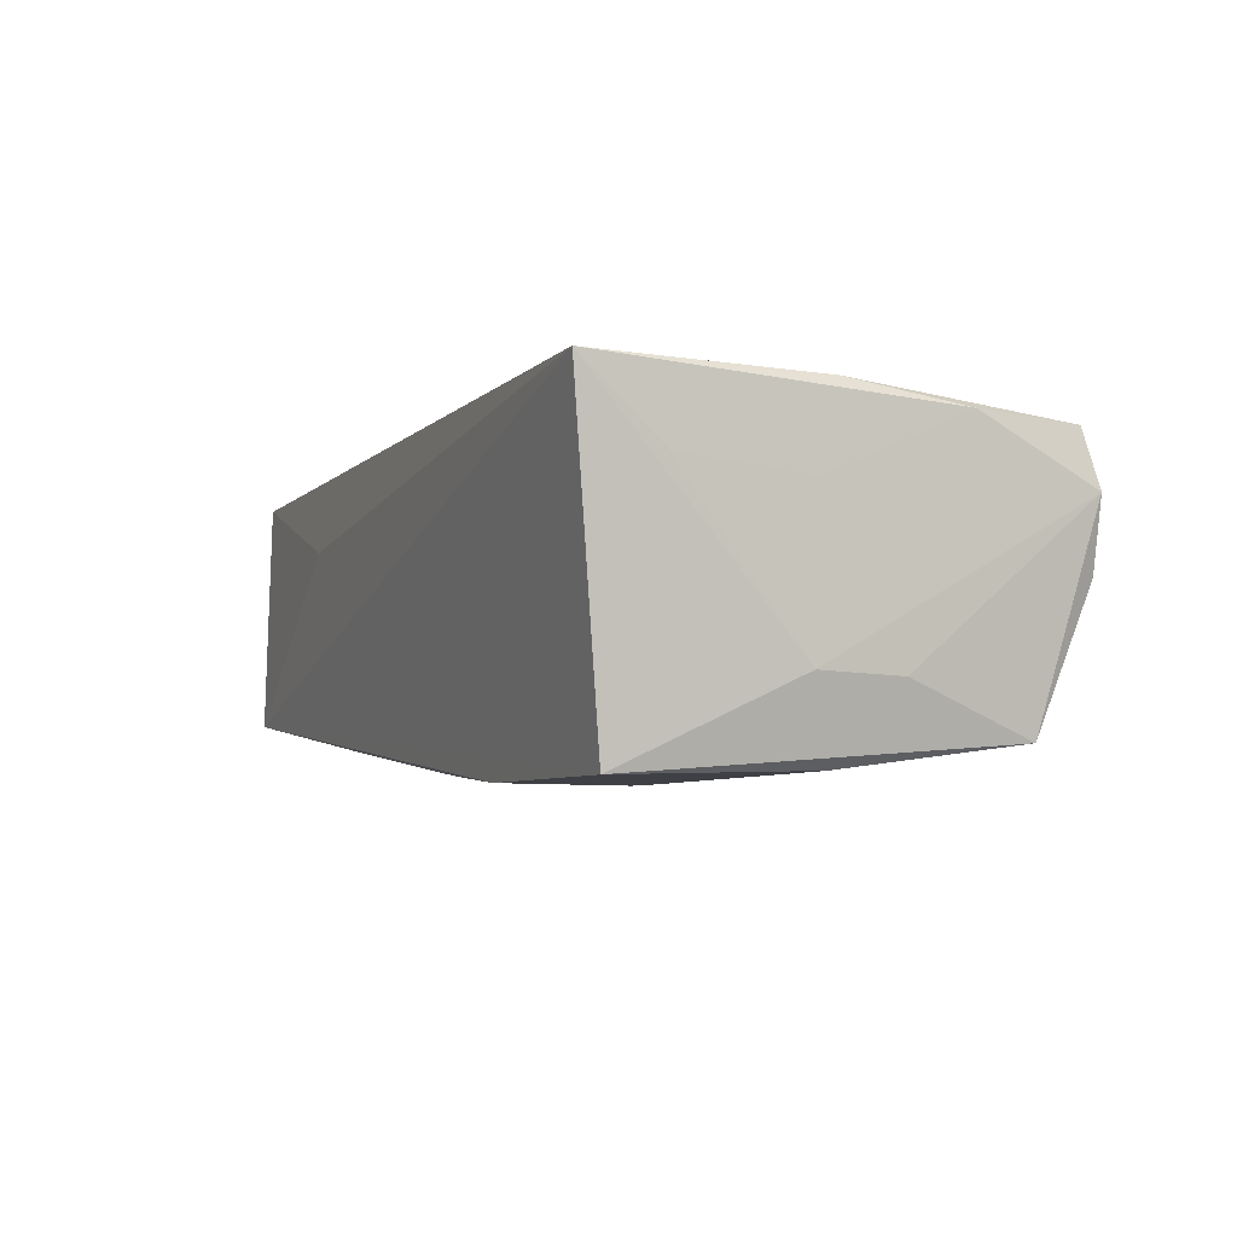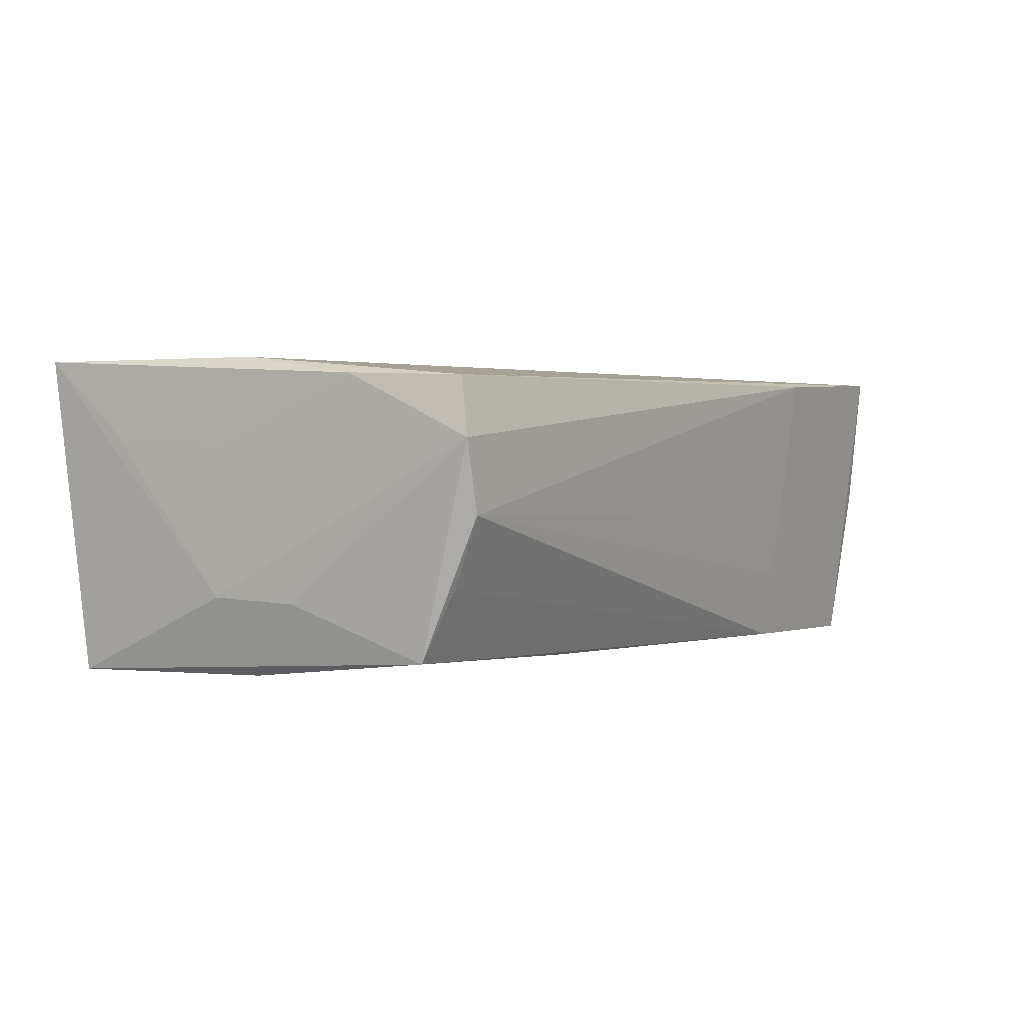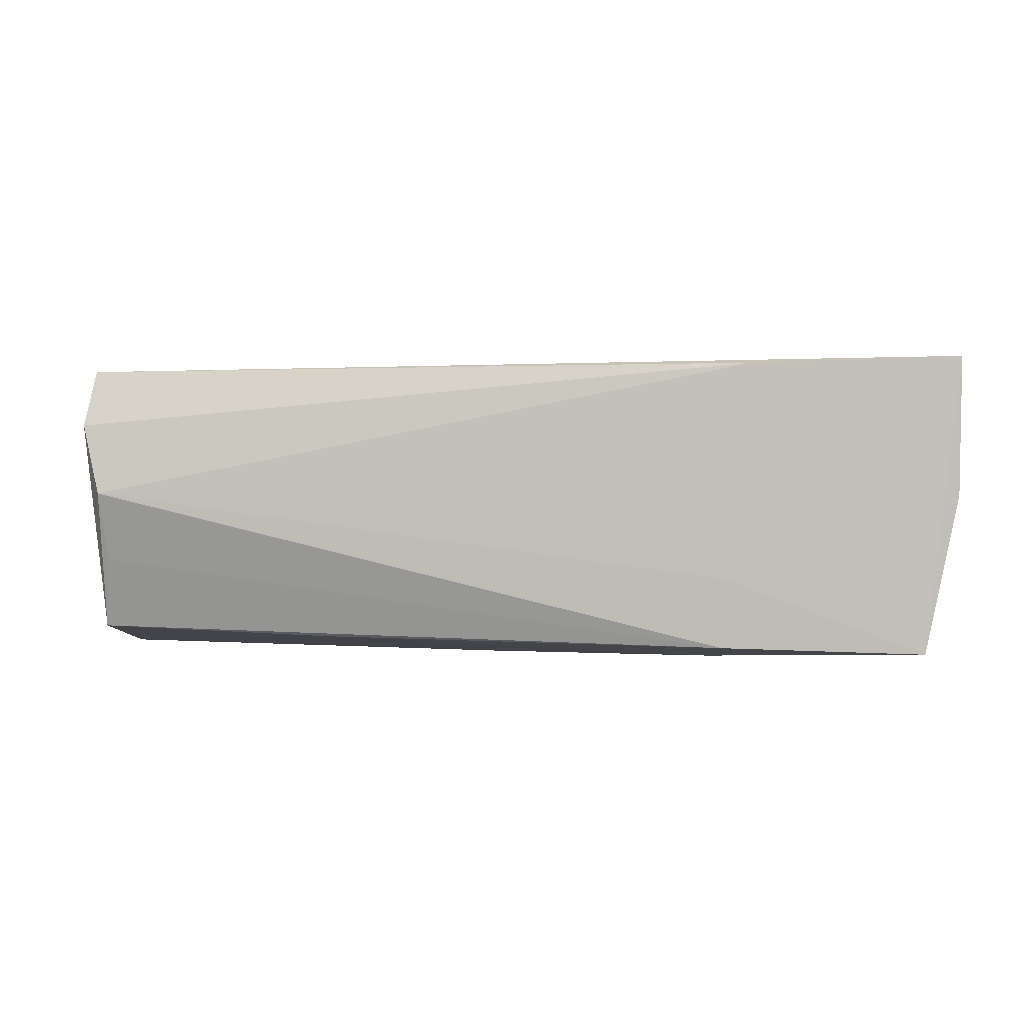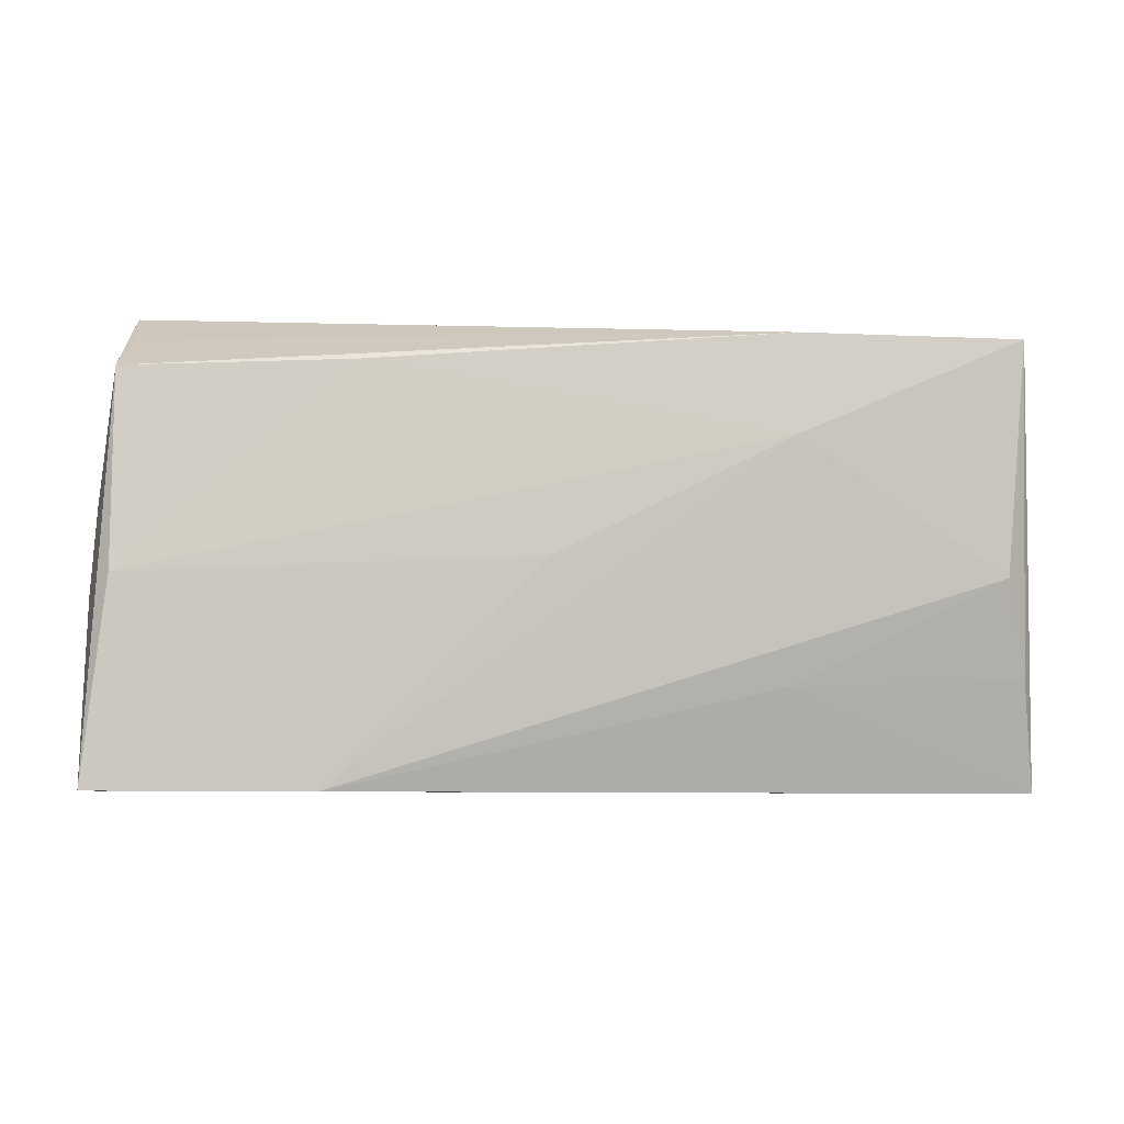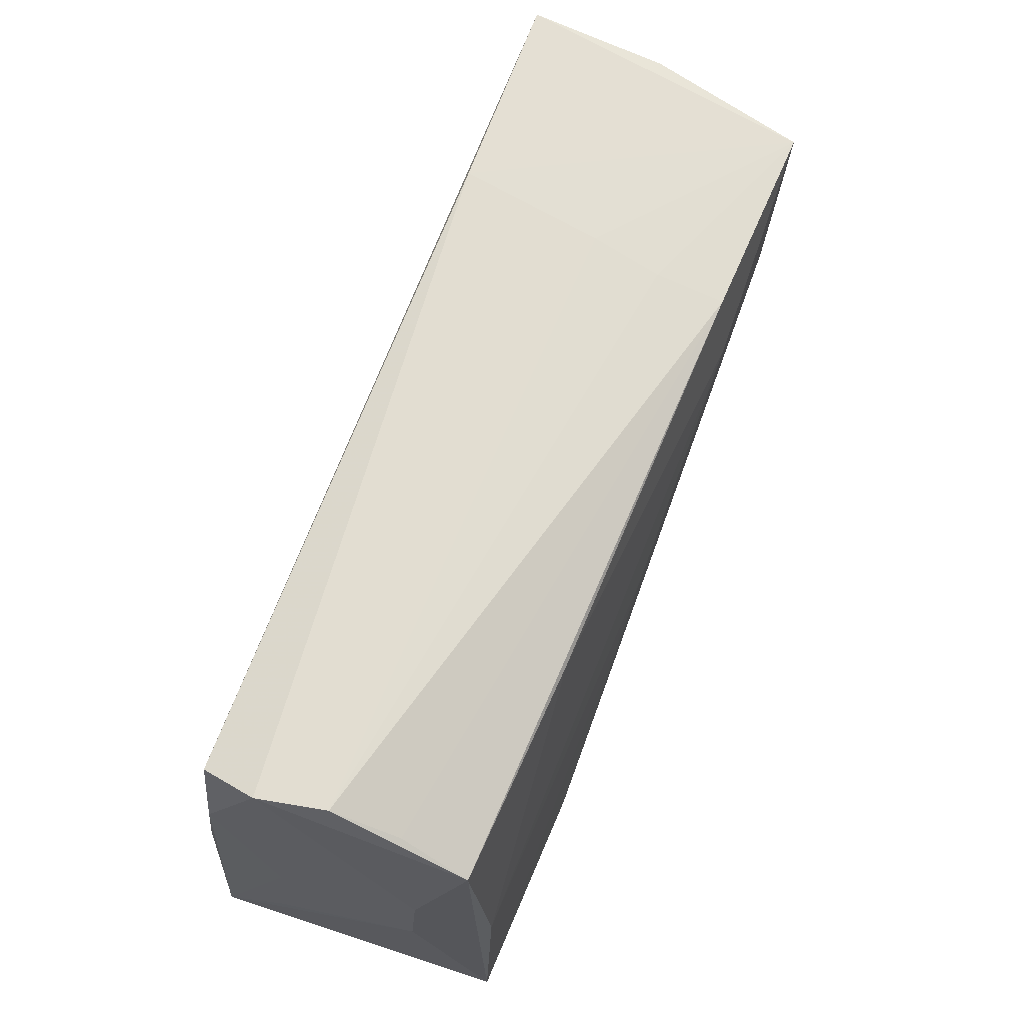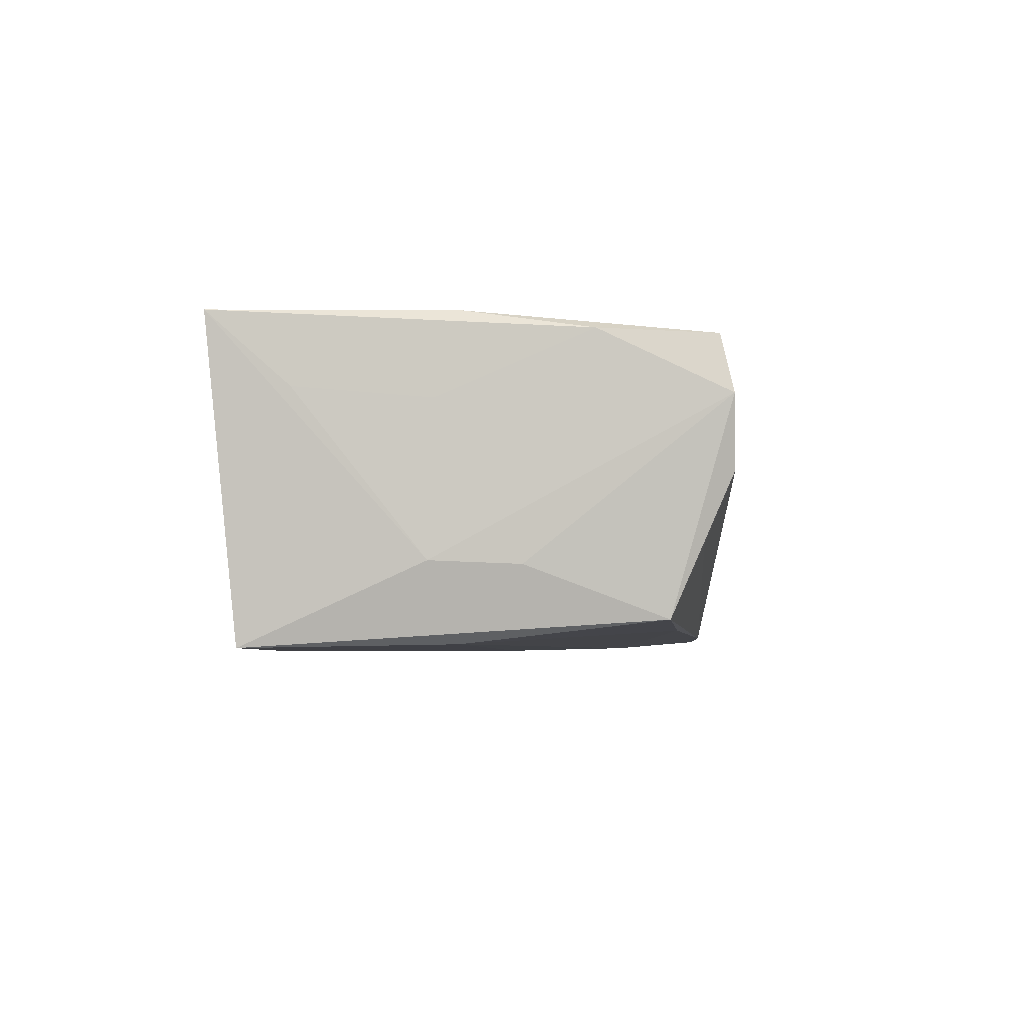
<metadata>
{"format":"obj","ext":"obj","renderer":"f3d","projection":"perspective","resolution":1024,"background":"white","views":[{"elev":-4.2,"azim":66.4,"up":"+Z"},{"elev":1.8,"azim":123.4,"up":"+Z"},{"elev":-1.6,"azim":180.0,"up":"+Z"},{"elev":-0.8,"azim":176.8,"up":"+Y"},{"elev":68.4,"azim":111.6,"up":"+Y"},{"elev":-3.4,"azim":95.0,"up":"+Z"}]}
</metadata>
<code>
v -0.05429 0.02728 0.01719
v -0.02896 0.02842 0.01625
v -0.02534 -0.01105 0.01778
v -0.02486 0.01386 -0.01945
v 0.05239 0.00585 -0.009479
v -0.02544 0.02522 -0.01799
v -0.0551 0.01612 0.01047
v 0.02715 -0.0249 -0.01911
v 0.04931 0.02842 0.0005952
v 0.05334 -0.003508 0.008219
v -0.02696 0.02703 -0.001035
v 0.05432 -0.01881 0.009496
v -0.05114 -0.0133 -0.01538
v -0.02548 -0.02712 0.007708
v 0.05339 -0.004196 -0.009091
v -0.05023 0.02449 -0.01882
v 0.05212 0.01367 0.01569
v 0.04985 0.02685 0.01526
v -0.02549 0.02623 -0.009598
v 0.04987 -0.0011 -0.018
v 0.05482 -0.02815 0.01778
v 0.05182 -0.0006772 0.01778
v -0.05421 0.02563 0.000411
v 0.001988 0.0006715 -0.01943
v -0.02622 -0.02434 0.01714
v -0.04864 -0.00187 -0.01824
v 0.04956 0.02144 -0.01536
v 0.04862 0.0251 -0.007306
v 0.05305 -0.02476 -0.0184
v 0.05103 0.02835 0.008708
v -0.05155 -0.0258 0.01556
v -0.02427 -0.01384 -0.01754
v 0.02298 0.02217 -0.01665
v -0.05283 -0.02626 -0.012
v -0.05257 -0.01179 0.01521
f 18 30 2
f 2 30 9
f 34 29 21
f 8 29 34
f 34 31 7
f 24 29 8
f 17 30 18
f 9 30 27
f 1 2 16
f 18 2 1
f 21 31 14
f 14 34 21
f 31 34 14
f 6 19 9
f 16 19 6
f 6 27 33
f 30 17 15
f 21 29 15
f 15 12 21
f 33 27 20
f 29 24 20
f 20 27 29
f 7 31 35
f 35 1 7
f 31 1 35
f 3 1 31
f 23 1 16
f 7 1 23
f 23 34 7
f 16 34 23
f 18 1 22
f 21 17 22
f 22 17 18
f 22 3 21
f 1 3 22
f 16 2 11
f 11 19 16
f 11 2 9
f 9 19 11
f 8 34 32
f 32 26 8
f 13 34 16
f 16 26 13
f 13 32 34
f 26 32 13
f 4 26 16
f 16 6 4
f 4 24 8
f 8 26 4
f 4 20 24
f 4 6 33
f 33 20 4
f 9 27 28
f 28 6 9
f 27 6 28
f 10 17 21
f 21 12 10
f 10 15 17
f 12 15 10
f 5 27 30
f 30 15 5
f 29 27 5
f 5 15 29
f 25 31 21
f 21 3 25
f 25 3 31

</code>
